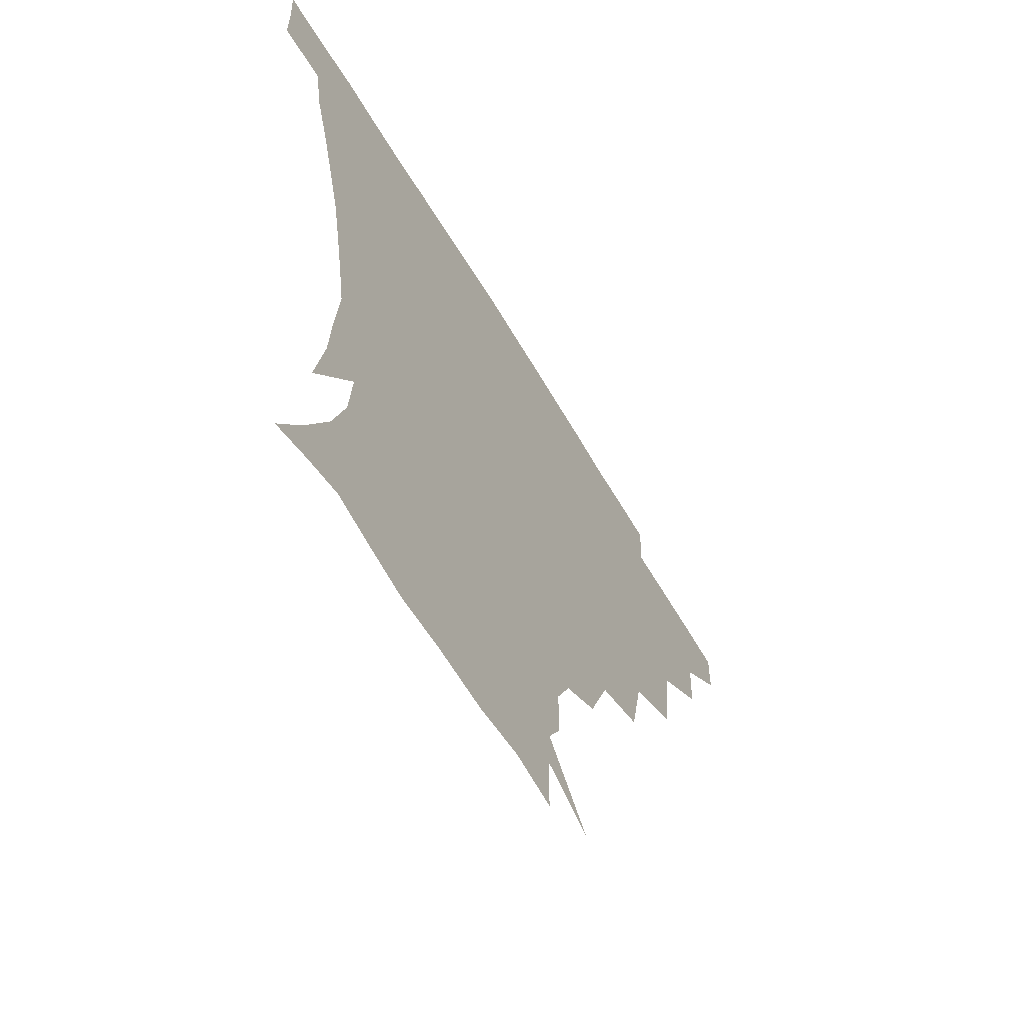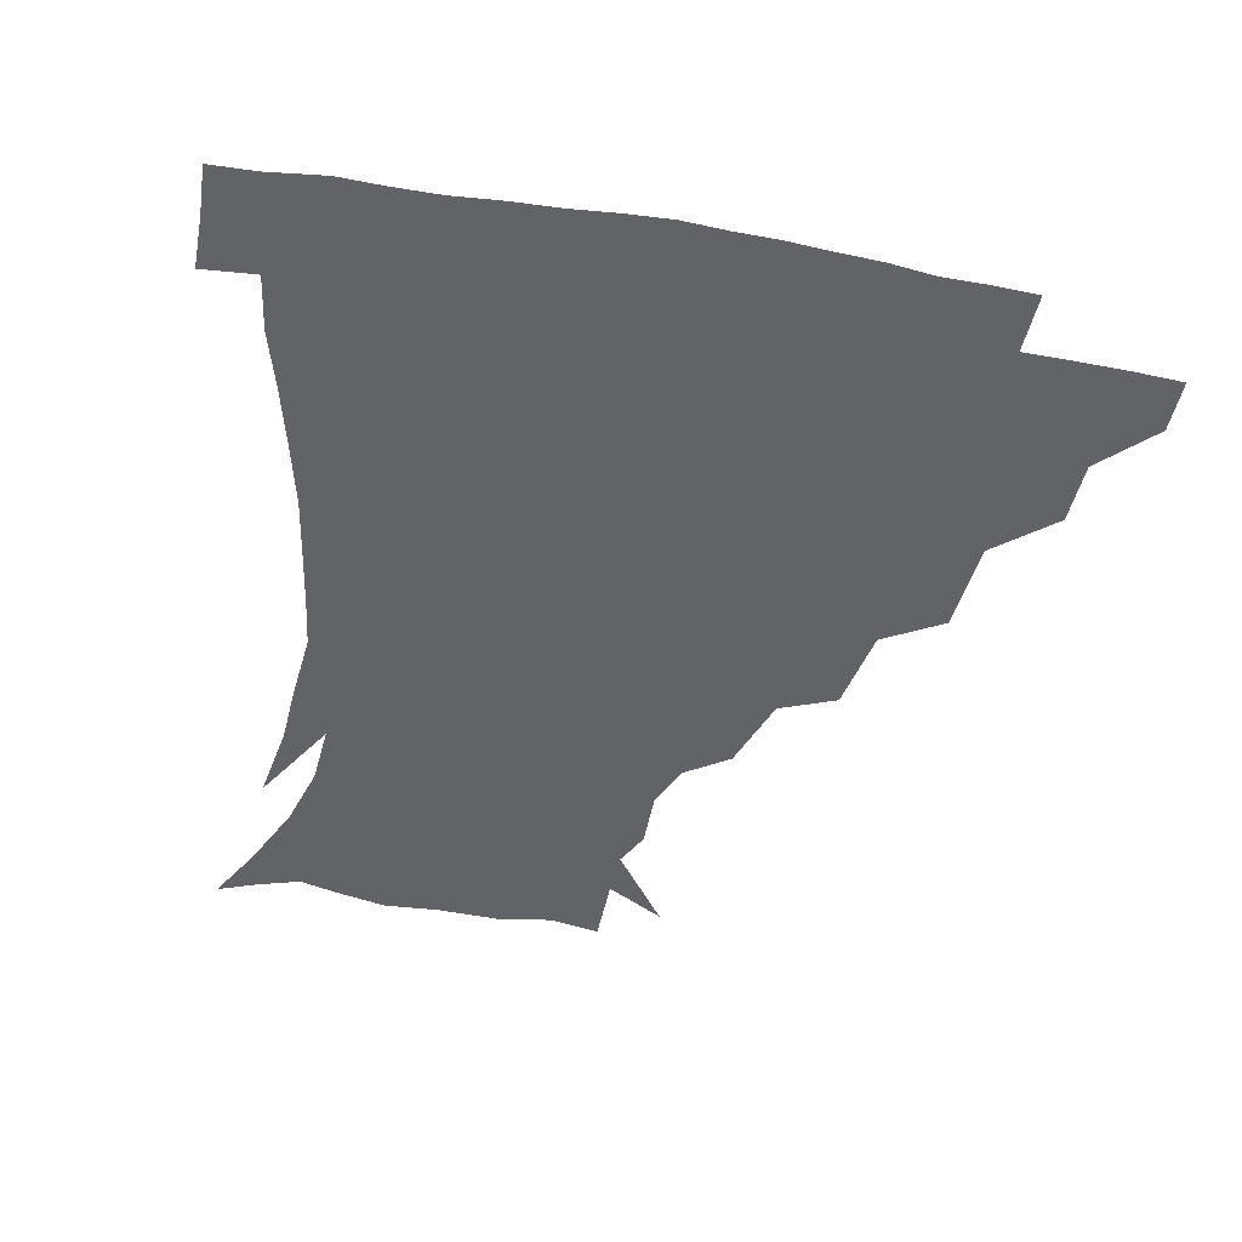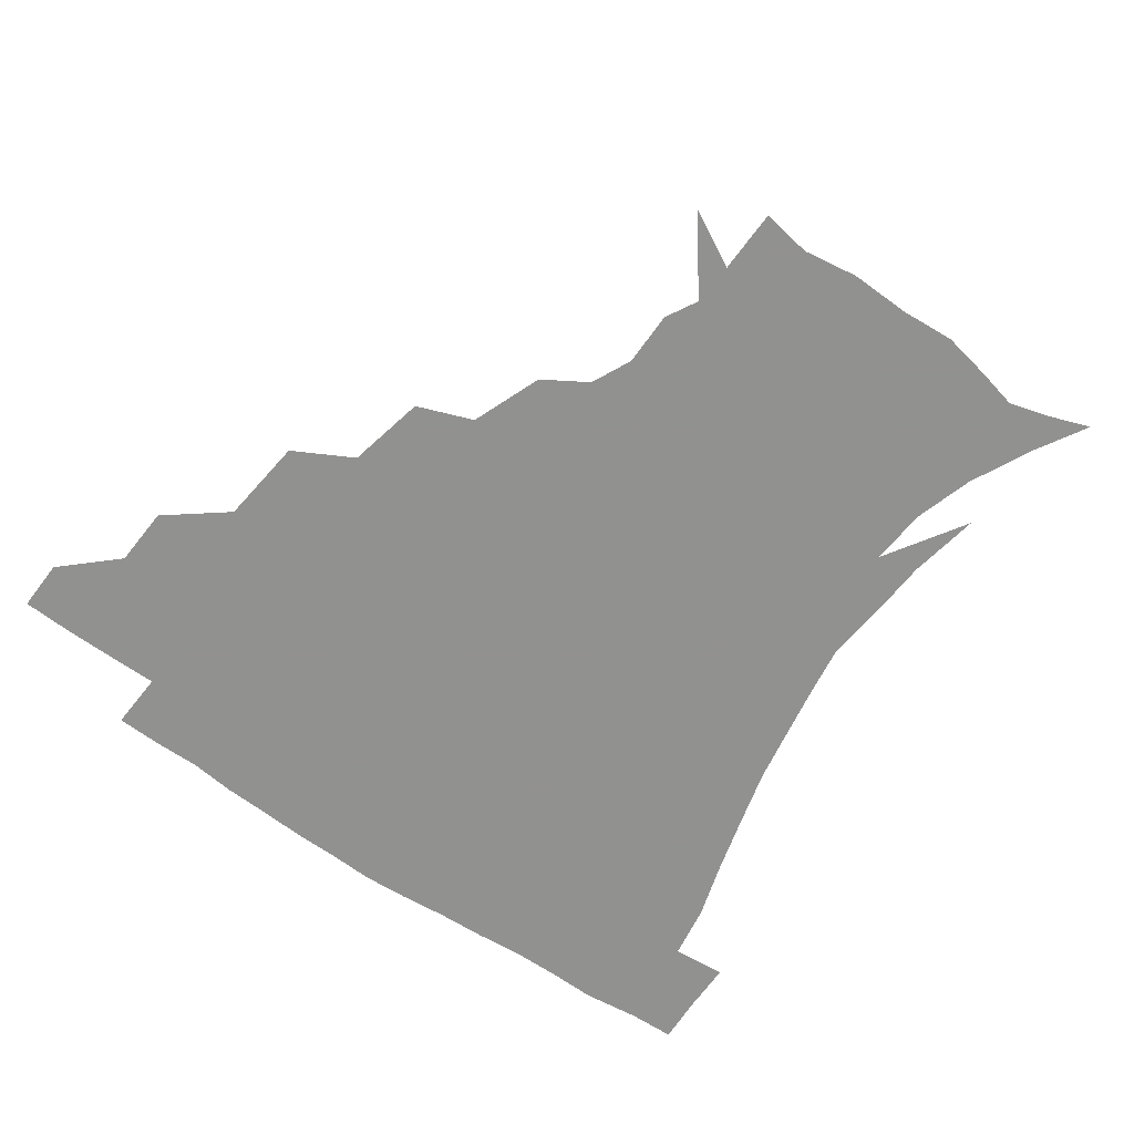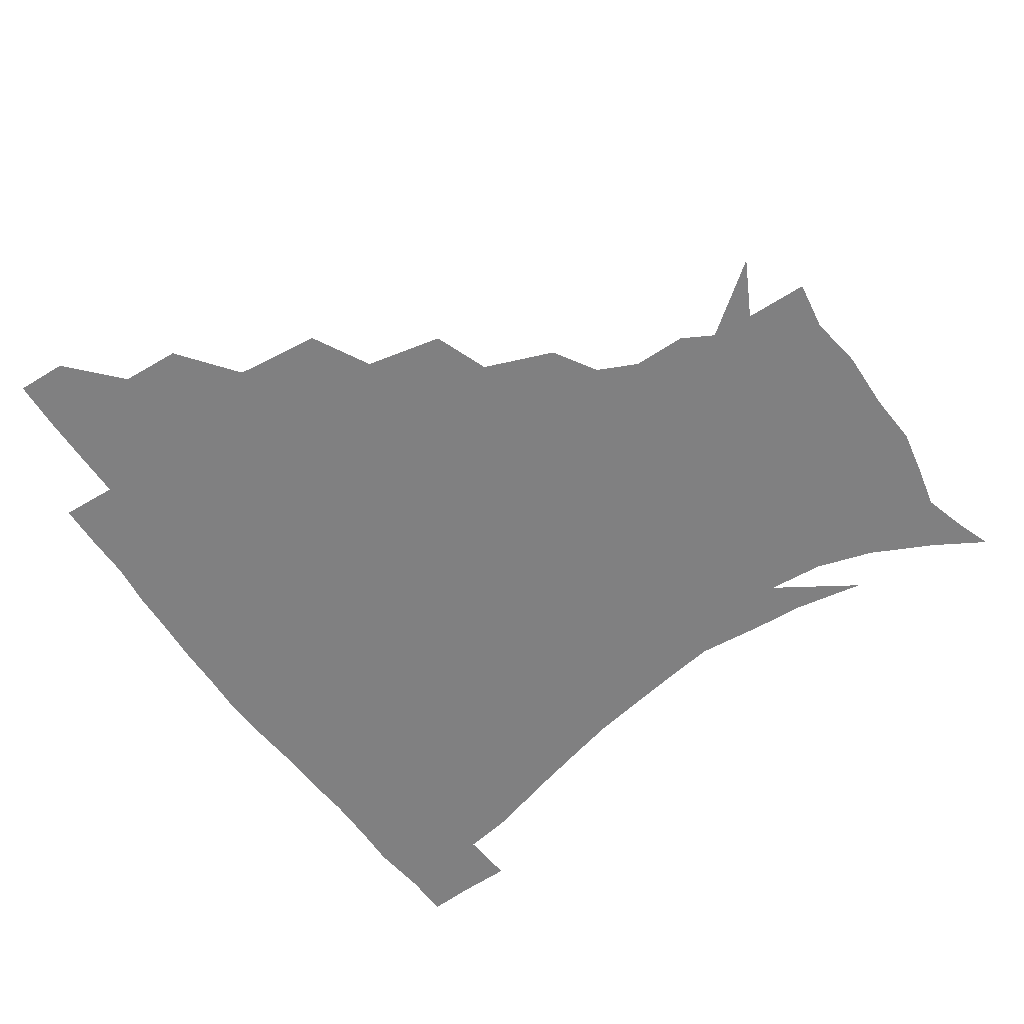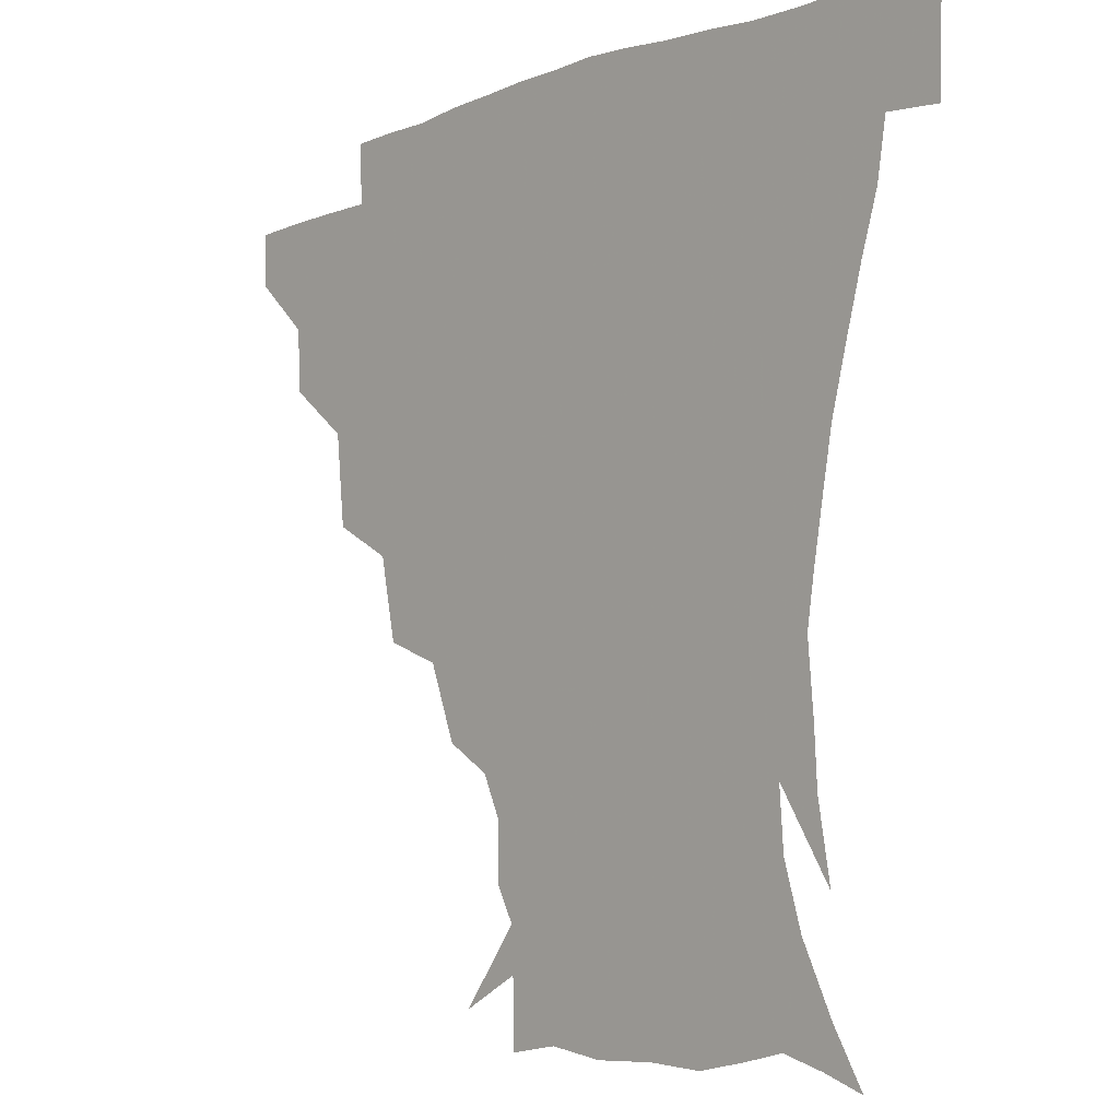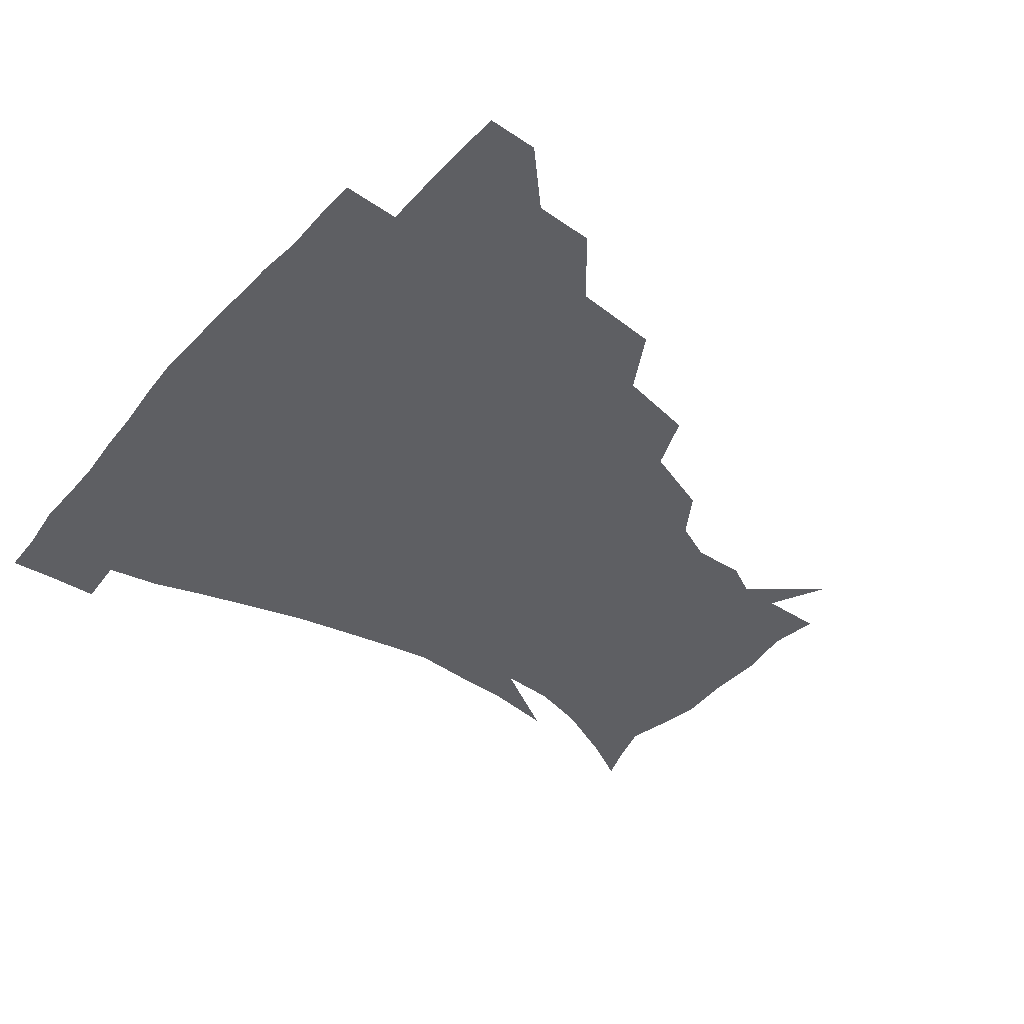
<metadata>
{"format":"obj","ext":"obj","renderer":"f3d","projection":"perspective","resolution":1024,"background":"white","views":[{"elev":-63.1,"azim":120.6,"up":"+Y"},{"elev":-51.0,"azim":168.6,"up":"+Z"},{"elev":-66.0,"azim":-35.6,"up":"+Z"},{"elev":-60.1,"azim":-56.1,"up":"+Z"},{"elev":-7.1,"azim":48.2,"up":"+Y"},{"elev":-40.7,"azim":-127.9,"up":"+Z"}]}
</metadata>
<code>
v 451.5 344.1 0
v 451.1 360.3 0
v 469.4 309 0
v 468.5 328.1 0
v 468 344.7 0
v 467 360.9 0
v 491.4 266 0
v 488.5 293.8 0
v 486.2 313.4 0
v 484.8 329.9 0
v 483.7 345.4 0
v 483.4 361 0
v 515.4 230.5 0
v 510.2 255.6 0
v 505.2 276.3 0
v 503.2 299.9 0
v 501.5 316.2 0
v 500 331 0
v 499.3 345.9 0
v 498.8 360.9 0
v 498 379.2 0
v 541.7 200.9 0
v 533.2 223.5 0
v 526.1 241.5 0
v 522.9 268.4 0
v 519.6 285 0
v 517.5 301.6 0
v 516 317.4 0
v 514.9 332 0
v 514.2 346.2 0
v 513.2 361 0
v 512.2 379.6 0
v 561.5 161.9 0
v 561.6 179.1 0
v 555.6 192 0
v 548 214.1 0
v 542.3 235.1 0
v 538.6 256.7 0
v 536 275 0
v 534.1 290.2 0
v 532 303.8 0
v 530.6 318.1 0
v 529.5 332.2 0
v 529 346.7 0
v 527.9 362.5 0
v 526.9 379.3 0
v 549.3 128.7 0
v 566.9 151.7 0
v 569.6 170 0
v 567.4 187.4 0
v 561.9 205.2 0
v 557.1 220.9 0
v 552.9 243.1 0
v 551.1 261.7 0
v 548.9 277.7 0
v 547.6 291.4 0
v 547 306.1 0
v 545.7 319.4 0
v 544.5 332.9 0
v 544.1 347 0
v 542.8 362.7 0
v 541.4 380.7 0
v 567.6 138.1 0
v 576.7 156.1 0
v 577.9 179.6 0
v 575.2 194.7 0
v 570.7 211.7 0
v 567.7 229.6 0
v 564.6 247.3 0
v 563.7 266.7 0
v 561.8 278 0
v 561.5 293.2 0
v 561 307 0
v 560.5 320.2 0
v 561.2 333.5 0
v 558.8 347.8 0
v 557.7 362.2 0
v 555.8 381.2 0
v 567.8 117.9 0
v 582.6 143.7 0
v 587.1 163.2 0
v 586.5 182.8 0
v 583.8 201.1 0
v 581 217.1 0
v 578.7 236.5 0
v 577.5 251.2 0
v 576 268.1 0
v 575.4 280.2 0
v 575.5 295.2 0
v 574.7 307.4 0
v 574.2 319.7 0
v 574.6 333.8 0
v 573.1 348.1 0
v 572.2 361.8 0
v 569.9 381.9 0
v 583.7 120.2 0
v 594.8 144.8 0
v 596.8 166.6 0
v 596.5 185.1 0
v 593.6 202.2 0
v 591.6 219.1 0
v 590.1 236 0
v 589 254.1 0
v 588.6 268 0
v 588.7 281.1 0
v 588.8 295.9 0
v 588.3 307.5 0
v 588.4 320.6 0
v 588.7 334 0
v 587.3 348.6 0
v 586.1 363.3 0
v 584 381.9 0
v 601.1 117.3 0
v 607.1 146.3 0
v 606.8 166.9 0
v 606.1 187.6 0
v 603.7 205.6 0
v 602.4 221.3 0
v 601.8 239.9 0
v 601.3 253.7 0
v 601.4 266.9 0
v 601.7 282.3 0
v 602 295.8 0
v 602.7 308.6 0
v 602.5 321.1 0
v 602.4 334.2 0
v 601.6 348.8 0
v 600.6 363.8 0
v 598 382.4 0
v 620.4 117.5 0
v 618.6 148.1 0
v 617.4 168.2 0
v 615.9 189.4 0
v 614.2 206 0
v 613.2 222.6 0
v 613 239.7 0
v 613.3 253.3 0
v 614.1 268.7 0
v 614.6 282.6 0
v 615.4 294.9 0
v 616.3 309.1 0
v 616.9 321.9 0
v 616.5 335.1 0
v 615.9 349 0
v 616 363 0
v 612.6 381.4 0
v 637.6 116.1 0
v 630.1 147.1 0
v 627.5 168.8 0
v 625.4 190.4 0
v 624.7 206.9 0
v 624.1 222.4 0
v 624 238.4 0
v 625.3 251.8 0
v 626.3 267 0
v 627.2 280.7 0
v 628.6 294.4 0
v 629.6 308 0
v 630.9 322 0
v 631.7 334.7 0
v 631.7 348 0
v 632.1 361.1 0
v 627.9 379.9 0
v 653.2 118.9 0
v 641.8 146 0
v 637.4 168.4 0
v 635.2 188.6 0
v 634.9 205.4 0
v 634.8 220.2 0
v 635.2 234.7 0
v 636.3 249.7 0
v 637.8 266.4 0
v 639.4 279.2 0
v 641.2 294.9 0
v 643.1 308.1 0
v 644.5 321.4 0
v 645.7 334.3 0
v 646.7 347.5 0
v 646.1 361.3 0
v 642.9 379.1 0
v 665.8 121.6 0
v 654.5 142.7 0
v 647.6 165.4 0
v 645.1 184.8 0
v 644.9 201.6 0
v 645.1 216.6 0
v 645.8 231.1 0
v 647 246.1 0
v 648.5 263.9 0
v 651 278.6 0
v 653.3 292.1 0
v 655.7 307.4 0
v 657.8 320.5 0
v 659.7 333.9 0
v 661.2 347.2 0
v 660.4 361.4 0
v 658.6 377.6 0
v 679.1 117.6 0
v 668.1 136.9 0
v 659.2 159.2 0
v 656 176.9 0
v 655.2 194.9 0
v 655 210.7 0
v 655.4 226.6 0
v 656.7 242.5 0
v 658.7 258.9 0
v 661.4 274.8 0
v 664.6 292.2 0
v 667.9 304.4 0
v 670.9 319.1 0
v 673.1 332.6 0
v 675.2 346.7 0
v 674.4 362.3 0
v 673.6 377.2 0
v 691.6 112.9 0
v 682.2 129.2 0
v 672.5 149.4 0
v 666.9 168.2 0
v 665.6 186.4 0
v 664.7 203.4 0
v 664.6 219.8 0
v 666.1 234 0
v 668.2 251 0
v 670.9 268.3 0
v 674.3 286 0
v 679 299.3 0
v 683.2 316.6 0
v 686.6 331.3 0
v 688.5 345.9 0
v 689 361.5 0
v 688.1 377.4 0
v 682.1 159.8 0
v 678.2 182.9 0
v 677.3 199.8 0
v 675.5 221.5 0
v 677.8 236.3 0
v 680.7 253 0
v 684.2 271.7 0
v 688.9 289.7 0
v 694.5 309.8 0
v 699.9 327 0
v 702.8 344.4 0
v 704.8 360.1 0
v 706.3 375 0
v 720 342.8 0
v 720.2 359.3 0
v 721 374.3 0
f 4 5 1
f 1 5 2
f 5 6 2
f 8 9 3
f 3 9 4
f 9 10 4
f 4 10 5
f 10 11 5
f 5 11 6
f 11 12 6
f 14 15 7
f 7 15 8
f 15 16 8
f 8 16 9
f 16 17 9
f 9 17 10
f 17 18 10
f 10 18 11
f 18 19 11
f 11 19 12
f 19 20 12
f 23 24 13
f 13 24 14
f 24 25 14
f 14 25 15
f 25 26 15
f 15 26 16
f 26 27 16
f 16 27 17
f 27 28 17
f 17 28 18
f 28 29 18
f 18 29 19
f 29 30 19
f 19 30 20
f 30 31 20
f 20 31 21
f 31 32 21
f 35 36 22
f 22 36 23
f 36 37 23
f 23 37 24
f 37 38 24
f 24 38 25
f 38 39 25
f 25 39 26
f 39 40 26
f 26 40 27
f 40 41 27
f 27 41 28
f 41 42 28
f 28 42 29
f 42 43 29
f 29 43 30
f 43 44 30
f 30 44 31
f 44 45 31
f 31 45 32
f 45 46 32
f 48 49 33
f 33 49 34
f 49 50 34
f 34 50 35
f 50 51 35
f 35 51 36
f 51 52 36
f 36 52 37
f 52 53 37
f 37 53 38
f 53 54 38
f 38 54 39
f 54 55 39
f 39 55 40
f 55 56 40
f 40 56 41
f 56 57 41
f 41 57 42
f 57 58 42
f 42 58 43
f 58 59 43
f 43 59 44
f 59 60 44
f 44 60 45
f 60 61 45
f 45 61 46
f 61 62 46
f 47 63 48
f 63 64 48
f 48 64 49
f 64 65 49
f 49 65 50
f 65 66 50
f 50 66 51
f 66 67 51
f 51 67 52
f 67 68 52
f 52 68 53
f 68 69 53
f 53 69 54
f 69 70 54
f 54 70 55
f 70 71 55
f 55 71 56
f 71 72 56
f 56 72 57
f 72 73 57
f 57 73 58
f 73 74 58
f 58 74 59
f 74 75 59
f 59 75 60
f 75 76 60
f 60 76 61
f 76 77 61
f 61 77 62
f 77 78 62
f 79 80 63
f 63 80 64
f 80 81 64
f 64 81 65
f 81 82 65
f 65 82 66
f 82 83 66
f 66 83 67
f 83 84 67
f 67 84 68
f 84 85 68
f 68 85 69
f 85 86 69
f 69 86 70
f 86 87 70
f 70 87 71
f 87 88 71
f 71 88 72
f 88 89 72
f 72 89 73
f 89 90 73
f 73 90 74
f 90 91 74
f 74 91 75
f 91 92 75
f 75 92 76
f 92 93 76
f 76 93 77
f 93 94 77
f 77 94 78
f 94 95 78
f 79 96 80
f 96 97 80
f 80 97 81
f 97 98 81
f 81 98 82
f 98 99 82
f 82 99 83
f 99 100 83
f 83 100 84
f 100 101 84
f 84 101 85
f 101 102 85
f 85 102 86
f 102 103 86
f 86 103 87
f 103 104 87
f 87 104 88
f 104 105 88
f 88 105 89
f 105 106 89
f 89 106 90
f 106 107 90
f 90 107 91
f 107 108 91
f 91 108 92
f 108 109 92
f 92 109 93
f 109 110 93
f 93 110 94
f 110 111 94
f 94 111 95
f 111 112 95
f 96 113 97
f 113 114 97
f 97 114 98
f 114 115 98
f 98 115 99
f 115 116 99
f 99 116 100
f 116 117 100
f 100 117 101
f 117 118 101
f 101 118 102
f 118 119 102
f 102 119 103
f 119 120 103
f 103 120 104
f 120 121 104
f 104 121 105
f 121 122 105
f 105 122 106
f 122 123 106
f 106 123 107
f 123 124 107
f 107 124 108
f 124 125 108
f 108 125 109
f 125 126 109
f 109 126 110
f 126 127 110
f 110 127 111
f 127 128 111
f 111 128 112
f 128 129 112
f 113 130 114
f 130 131 114
f 114 131 115
f 131 132 115
f 115 132 116
f 132 133 116
f 116 133 117
f 133 134 117
f 117 134 118
f 134 135 118
f 118 135 119
f 135 136 119
f 119 136 120
f 136 137 120
f 120 137 121
f 137 138 121
f 121 138 122
f 138 139 122
f 122 139 123
f 139 140 123
f 123 140 124
f 140 141 124
f 124 141 125
f 141 142 125
f 125 142 126
f 142 143 126
f 126 143 127
f 143 144 127
f 127 144 128
f 144 145 128
f 128 145 129
f 145 146 129
f 130 147 131
f 147 148 131
f 131 148 132
f 148 149 132
f 132 149 133
f 149 150 133
f 133 150 134
f 150 151 134
f 134 151 135
f 151 152 135
f 135 152 136
f 152 153 136
f 136 153 137
f 153 154 137
f 137 154 138
f 154 155 138
f 138 155 139
f 155 156 139
f 139 156 140
f 156 157 140
f 140 157 141
f 157 158 141
f 141 158 142
f 158 159 142
f 142 159 143
f 159 160 143
f 143 160 144
f 160 161 144
f 144 161 145
f 161 162 145
f 145 162 146
f 162 163 146
f 147 164 148
f 164 165 148
f 148 165 149
f 165 166 149
f 149 166 150
f 166 167 150
f 150 167 151
f 167 168 151
f 151 168 152
f 168 169 152
f 152 169 153
f 169 170 153
f 153 170 154
f 170 171 154
f 154 171 155
f 171 172 155
f 155 172 156
f 172 173 156
f 156 173 157
f 173 174 157
f 157 174 158
f 174 175 158
f 158 175 159
f 175 176 159
f 159 176 160
f 176 177 160
f 160 177 161
f 177 178 161
f 161 178 162
f 178 179 162
f 162 179 163
f 179 180 163
f 164 181 165
f 181 182 165
f 165 182 166
f 182 183 166
f 166 183 167
f 183 184 167
f 167 184 168
f 184 185 168
f 168 185 169
f 185 186 169
f 169 186 170
f 186 187 170
f 170 187 171
f 187 188 171
f 171 188 172
f 188 189 172
f 172 189 173
f 189 190 173
f 173 190 174
f 190 191 174
f 174 191 175
f 191 192 175
f 175 192 176
f 192 193 176
f 176 193 177
f 193 194 177
f 177 194 178
f 194 195 178
f 178 195 179
f 195 196 179
f 179 196 180
f 196 197 180
f 181 198 182
f 198 199 182
f 182 199 183
f 199 200 183
f 183 200 184
f 200 201 184
f 184 201 185
f 201 202 185
f 185 202 186
f 202 203 186
f 186 203 187
f 203 204 187
f 187 204 188
f 204 205 188
f 188 205 189
f 205 206 189
f 189 206 190
f 206 207 190
f 190 207 191
f 207 208 191
f 191 208 192
f 208 209 192
f 192 209 193
f 209 210 193
f 193 210 194
f 210 211 194
f 194 211 195
f 211 212 195
f 195 212 196
f 212 213 196
f 196 213 197
f 213 214 197
f 198 215 199
f 215 216 199
f 199 216 200
f 216 217 200
f 200 217 201
f 217 218 201
f 201 218 202
f 218 219 202
f 202 219 203
f 219 220 203
f 203 220 204
f 220 221 204
f 204 221 205
f 221 222 205
f 205 222 206
f 222 223 206
f 206 223 207
f 223 224 207
f 207 224 208
f 224 225 208
f 208 225 209
f 225 226 209
f 209 226 210
f 226 227 210
f 210 227 211
f 227 228 211
f 211 228 212
f 228 229 212
f 212 229 213
f 229 230 213
f 213 230 214
f 230 231 214
f 219 232 220
f 232 233 220
f 220 233 221
f 233 234 221
f 221 234 222
f 234 235 222
f 222 235 223
f 235 236 223
f 223 236 224
f 236 237 224
f 224 237 225
f 237 238 225
f 225 238 226
f 238 239 226
f 226 239 227
f 239 240 227
f 227 240 228
f 240 241 228
f 228 241 229
f 241 242 229
f 229 242 230
f 242 243 230
f 230 243 231
f 243 244 231
f 242 245 243
f 245 246 243
f 243 246 244
f 246 247 244

</code>
